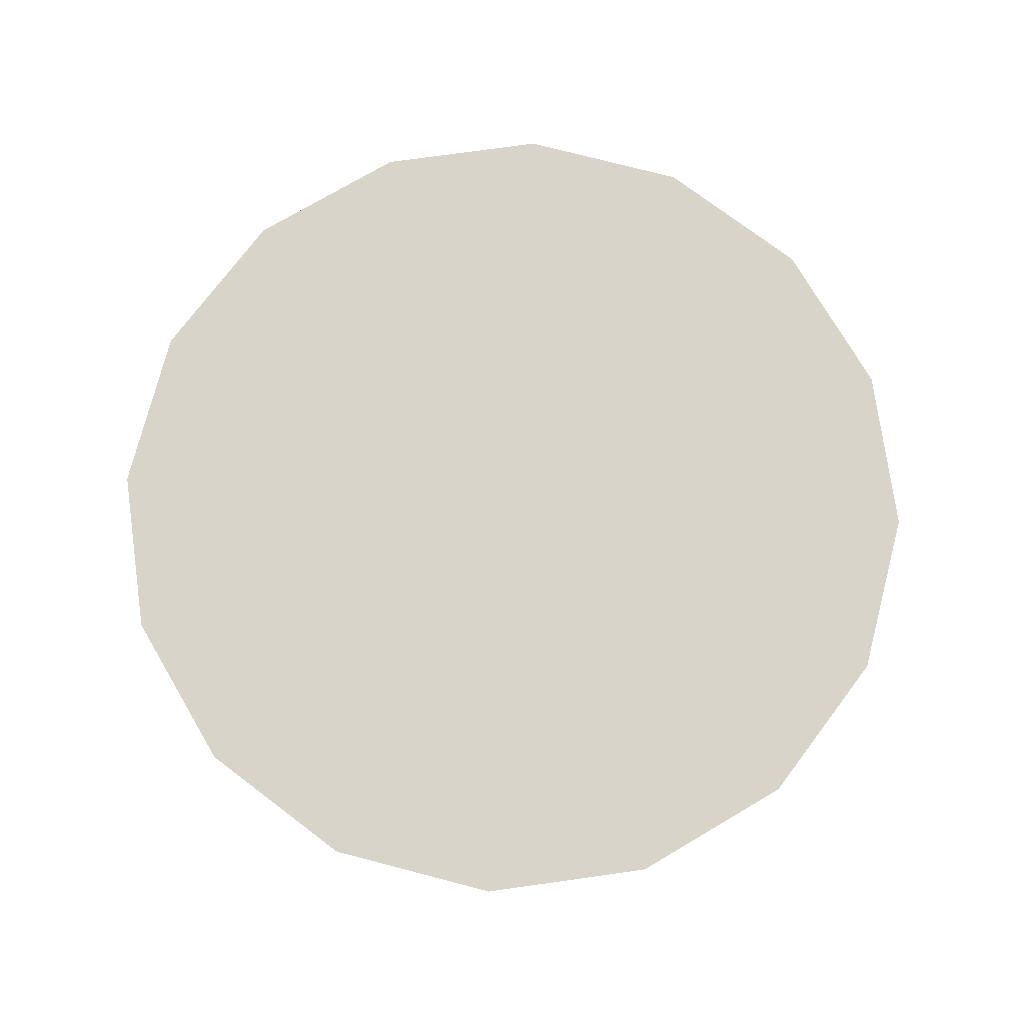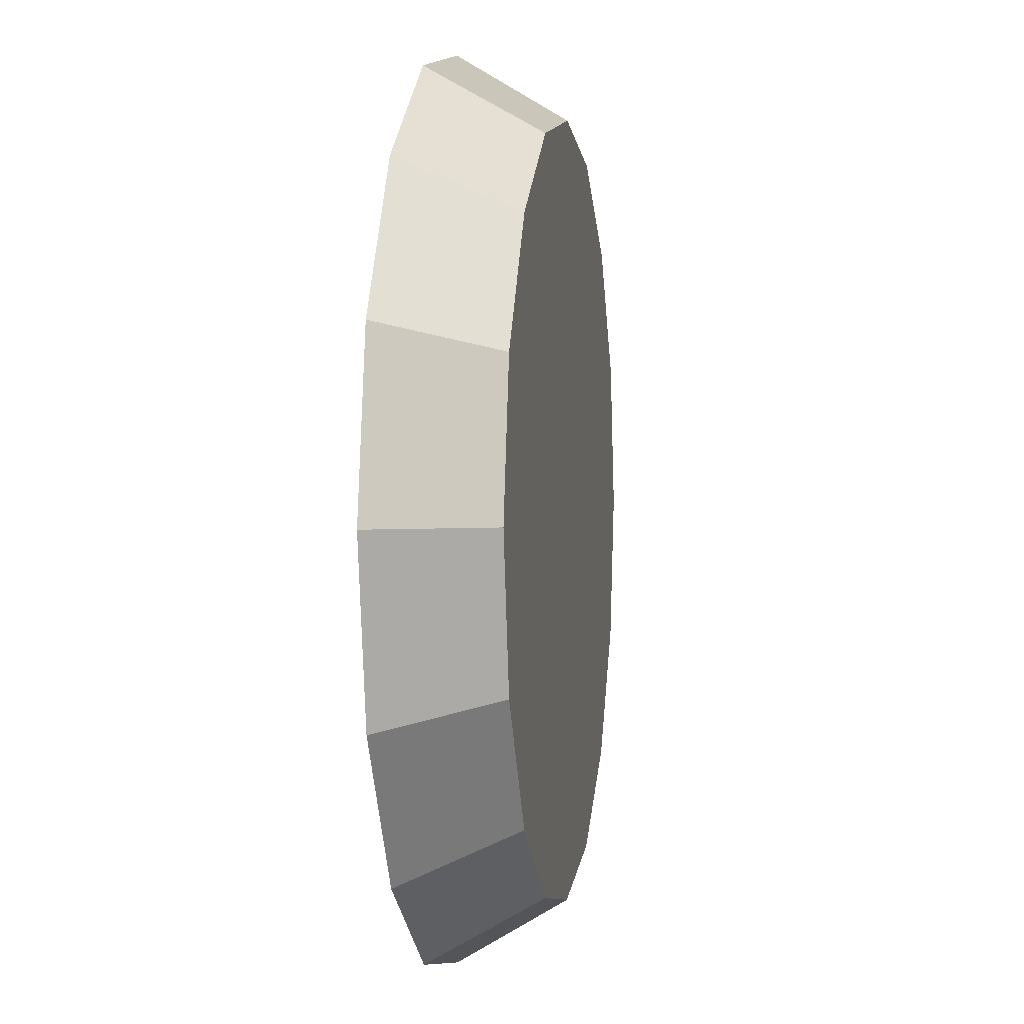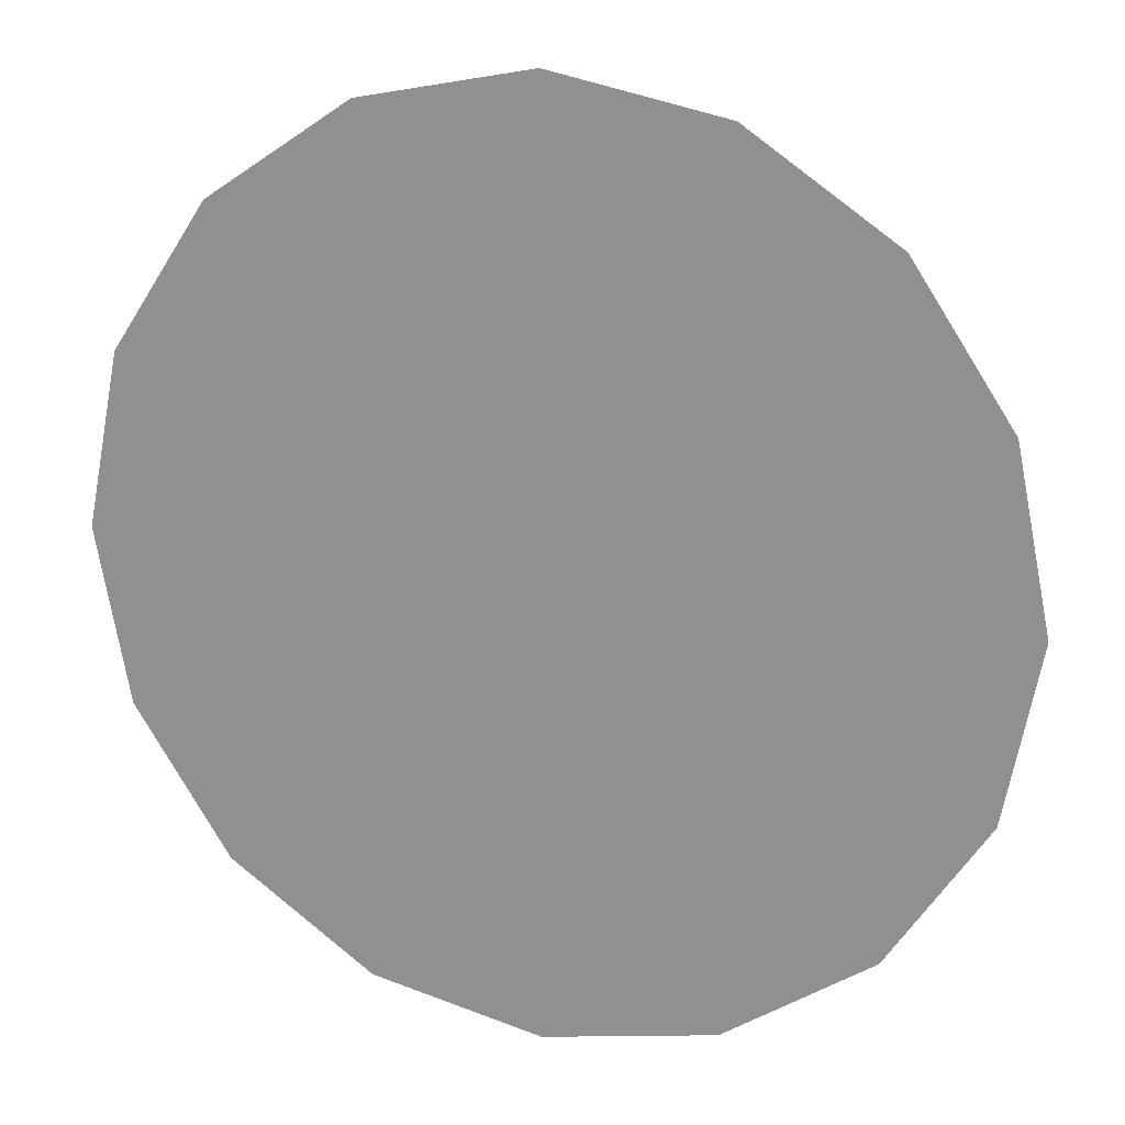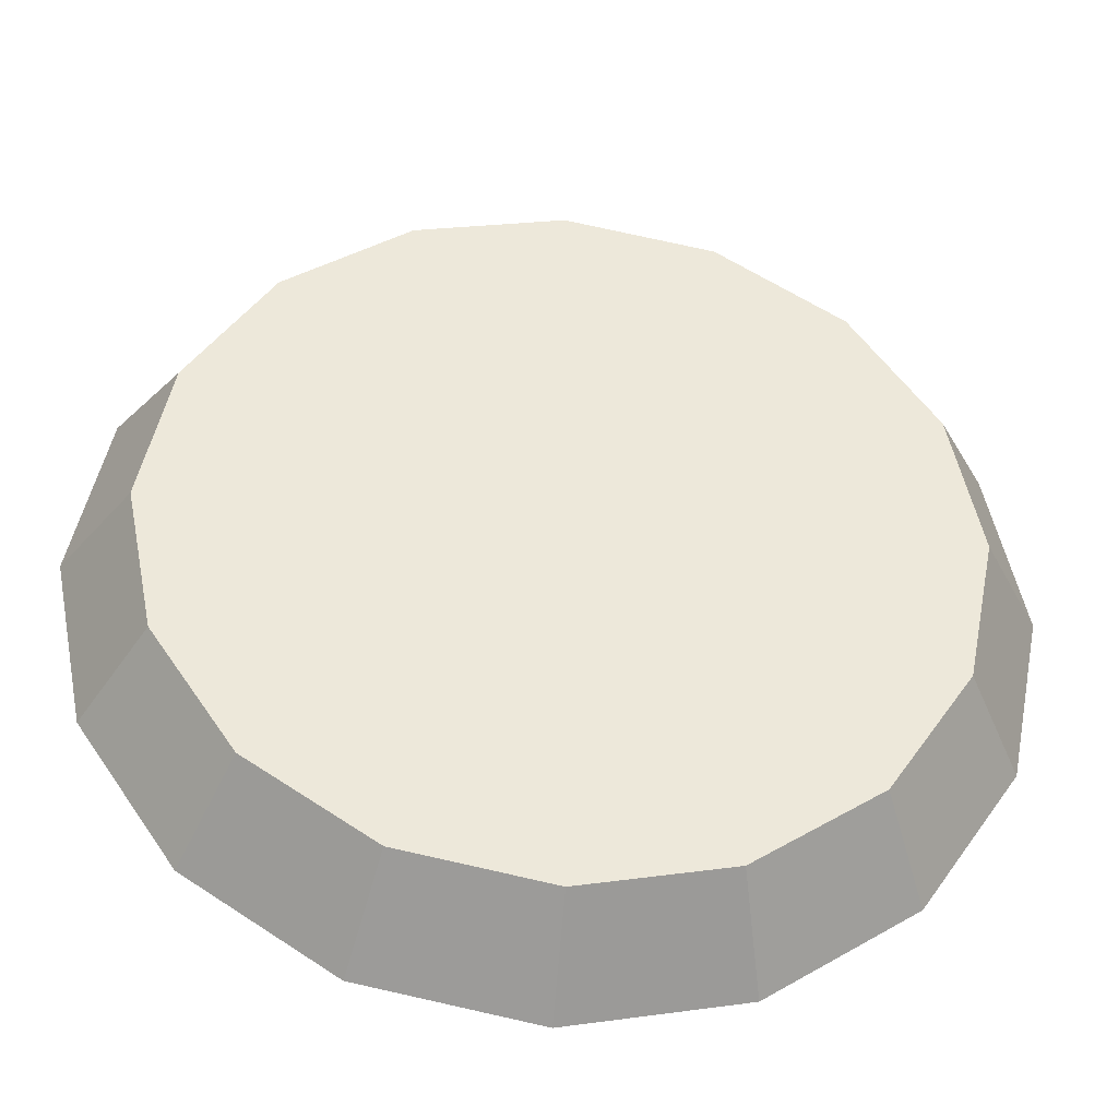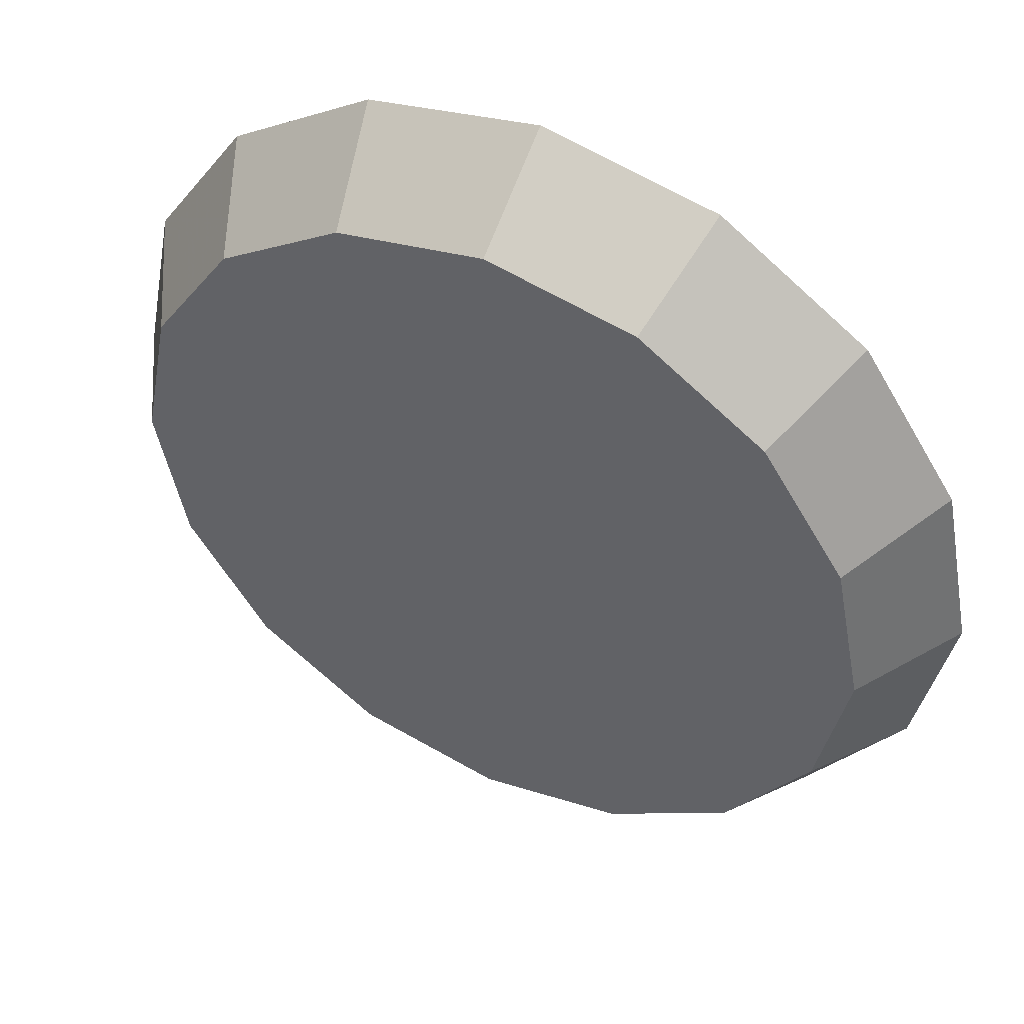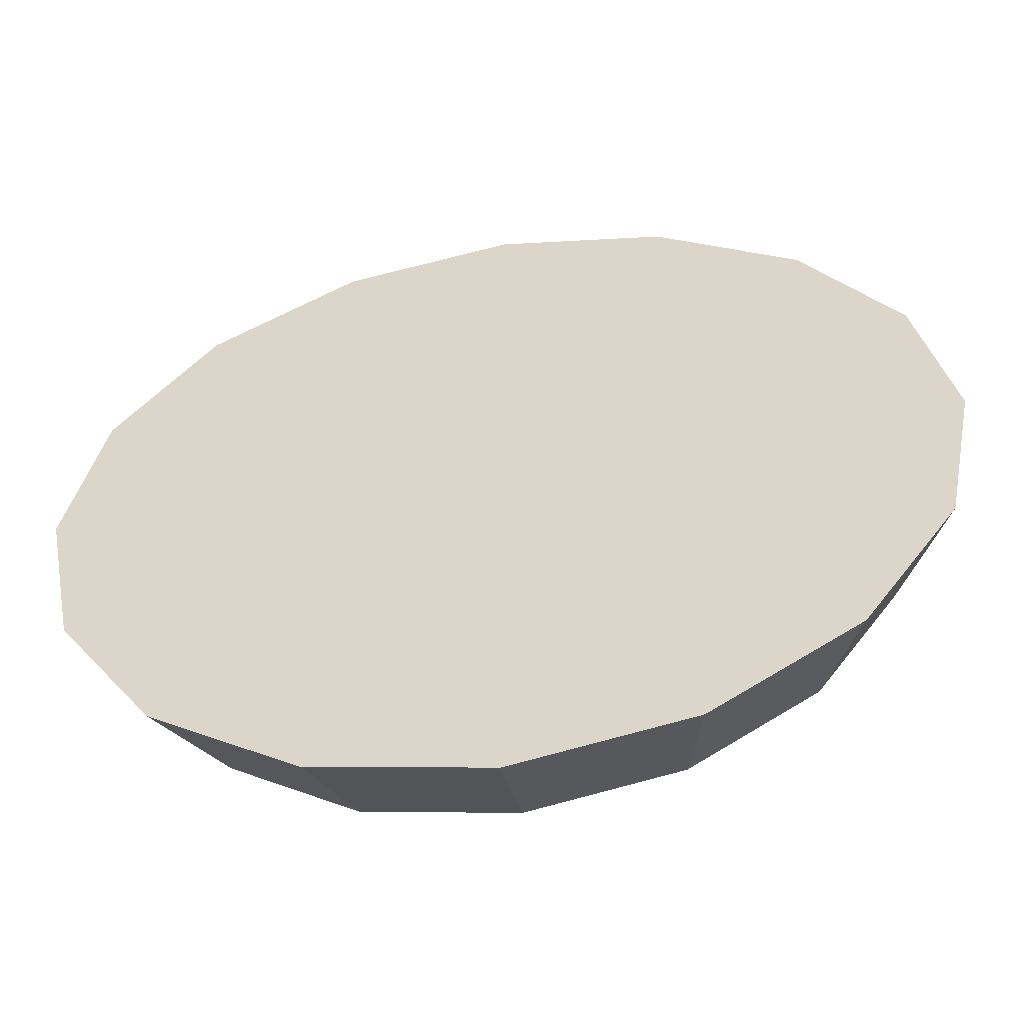
<metadata>
{"format":"obj","ext":"obj","renderer":"f3d","projection":"perspective","resolution":1024,"background":"white","views":[{"elev":75.6,"azim":-19.2,"up":"+Z"},{"elev":1.9,"azim":99.2,"up":"+Y"},{"elev":18.5,"azim":20.5,"up":"+Y"},{"elev":-39.3,"azim":174.4,"up":"+Y"},{"elev":48.5,"azim":-153.3,"up":"+Y"},{"elev":-55.3,"azim":9.6,"up":"+Y"}]}
</metadata>
<code>
v -4.901 -2.856 0.3017
v -4.912 -2.803 0.3017
v -4.942 -2.757 0.3017
v -4.988 -2.727 0.3017
v -5.041 -2.717 0.3017
v -5.094 -2.727 0.3017
v -5.14 -2.757 0.3017
v -5.17 -2.803 0.3017
v -5.181 -2.856 0.3017
v -5.17 -2.91 0.3017
v -5.14 -2.955 0.3017
v -5.094 -2.985 0.3017
v -5.041 -2.996 0.3017
v -4.988 -2.985 0.3017
v -4.942 -2.955 0.3017
v -4.912 -2.91 0.3017
v -5.041 -2.856 0.3017
v -5.041 -2.856 0.3017
v -5.041 -2.856 0.3017
v -5.041 -2.856 0.3017
v -5.041 -2.856 0.3017
v -5.041 -2.856 0.3017
v -5.041 -2.856 0.3017
v -5.041 -2.856 0.3017
v -5.041 -2.856 0.3017
v -5.041 -2.856 0.3017
v -5.041 -2.856 0.3017
v -5.041 -2.856 0.3017
v -5.041 -2.856 0.3017
v -5.041 -2.856 0.3017
v -5.041 -2.856 0.3017
v -5.041 -2.856 0.3017
v -4.877 -2.856 0.3417
v -4.89 -2.794 0.3417
v -4.925 -2.74 0.3417
v -4.978 -2.705 0.3417
v -5.041 -2.692 0.3417
v -5.104 -2.705 0.3417
v -5.157 -2.74 0.3417
v -5.192 -2.794 0.3417
v -5.205 -2.856 0.3417
v -5.192 -2.919 0.3417
v -5.157 -2.972 0.3417
v -5.104 -3.007 0.3417
v -5.041 -3.02 0.3417
v -4.978 -3.007 0.3417
v -4.925 -2.972 0.3417
v -4.89 -2.919 0.3417
v -5.041 -2.856 0.3417
v -5.041 -2.856 0.3417
v -5.041 -2.856 0.3417
v -5.041 -2.856 0.3417
v -5.041 -2.856 0.3417
v -5.041 -2.856 0.3417
v -5.041 -2.856 0.3417
v -5.041 -2.856 0.3417
v -5.041 -2.856 0.3417
v -5.041 -2.856 0.3417
v -5.041 -2.856 0.3417
v -5.041 -2.856 0.3417
v -5.041 -2.856 0.3417
v -5.041 -2.856 0.3417
v -5.041 -2.856 0.3417
v -5.041 -2.856 0.3417
f 33 34 49
f 49 34 50
f 34 35 50
f 50 35 51
f 35 36 51
f 51 36 52
f 36 37 52
f 52 37 53
f 37 38 53
f 53 38 54
f 38 39 54
f 54 39 55
f 39 40 55
f 55 40 56
f 40 41 56
f 56 41 57
f 41 42 57
f 57 42 58
f 42 43 58
f 58 43 59
f 43 44 59
f 59 44 60
f 44 45 60
f 60 45 61
f 45 46 61
f 61 46 62
f 46 47 62
f 62 47 63
f 47 48 63
f 63 48 64
f 48 33 64
f 64 33 49
f 2 1 17
f 2 17 18
f 3 2 18
f 3 18 19
f 4 3 19
f 4 19 20
f 5 4 20
f 5 20 21
f 6 5 21
f 6 21 22
f 7 6 22
f 7 22 23
f 8 7 23
f 8 23 24
f 9 8 24
f 9 24 25
f 10 9 25
f 10 25 26
f 11 10 26
f 11 26 27
f 12 11 27
f 12 27 28
f 13 12 28
f 13 28 29
f 14 13 29
f 14 29 30
f 15 14 30
f 15 30 31
f 16 15 31
f 16 31 32
f 1 16 32
f 1 32 17
f 49 50 17
f 17 50 18
f 50 51 18
f 18 51 19
f 51 52 19
f 19 52 20
f 52 53 20
f 20 53 21
f 53 54 21
f 21 54 22
f 54 55 22
f 22 55 23
f 55 56 23
f 23 56 24
f 56 57 24
f 24 57 25
f 57 58 25
f 25 58 26
f 58 59 26
f 26 59 27
f 59 60 27
f 27 60 28
f 60 61 28
f 28 61 29
f 61 62 29
f 29 62 30
f 62 63 30
f 30 63 31
f 63 64 31
f 31 64 32
f 64 49 32
f 32 49 17
f 1 2 33
f 33 2 34
f 2 3 34
f 34 3 35
f 3 4 35
f 35 4 36
f 4 5 36
f 36 5 37
f 5 6 37
f 37 6 38
f 6 7 38
f 38 7 39
f 7 8 39
f 39 8 40
f 8 9 40
f 40 9 41
f 9 10 41
f 41 10 42
f 10 11 42
f 42 11 43
f 11 12 43
f 43 12 44
f 12 13 44
f 44 13 45
f 13 14 45
f 45 14 46
f 14 15 46
f 46 15 47
f 15 16 47
f 47 16 48
f 16 1 48
f 48 1 33

</code>
